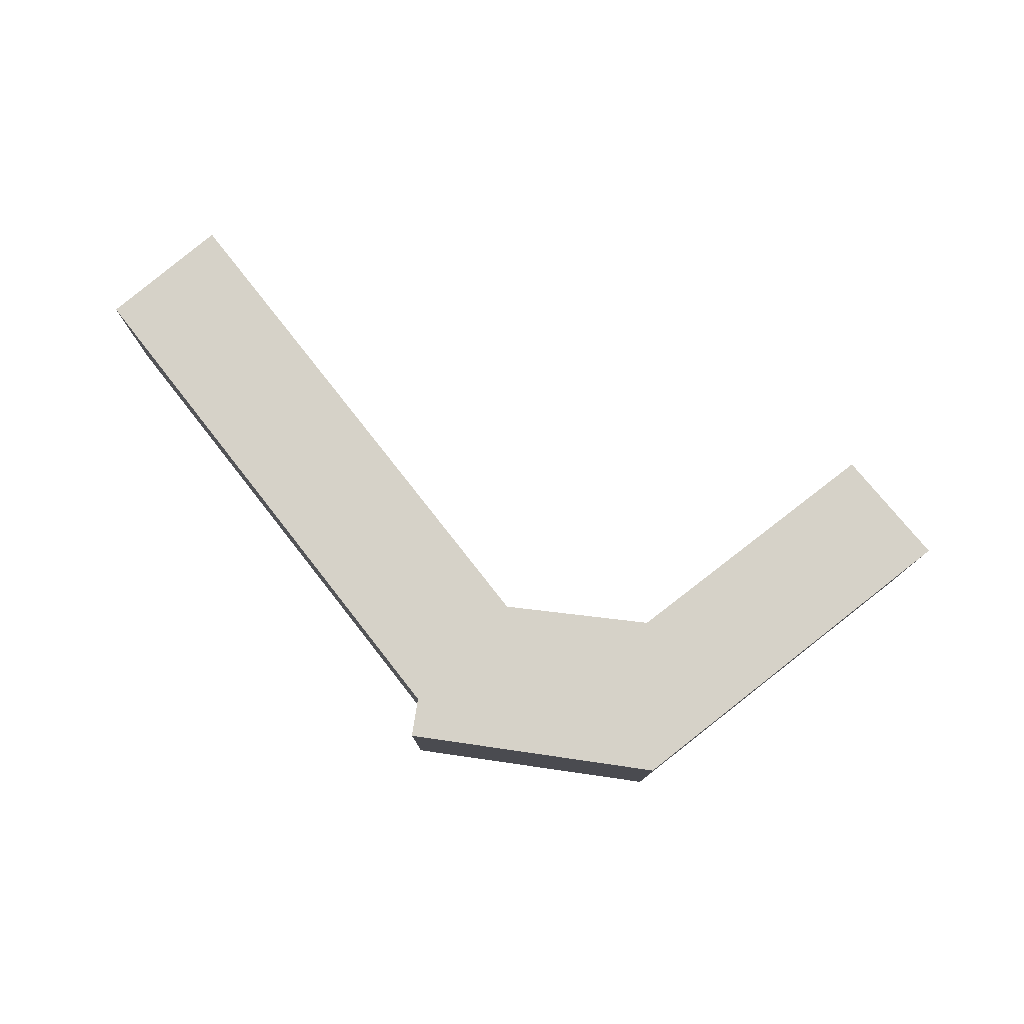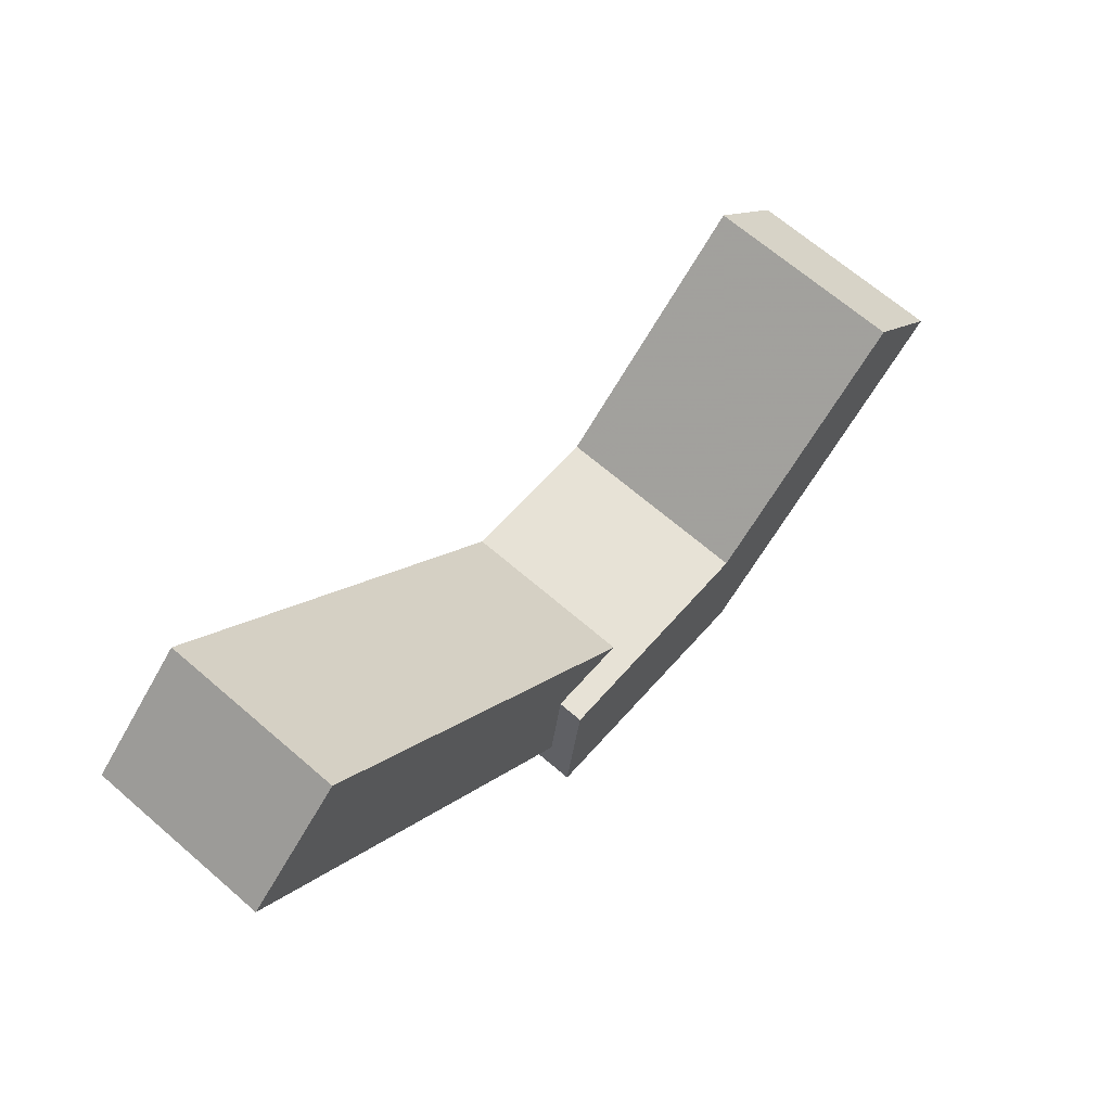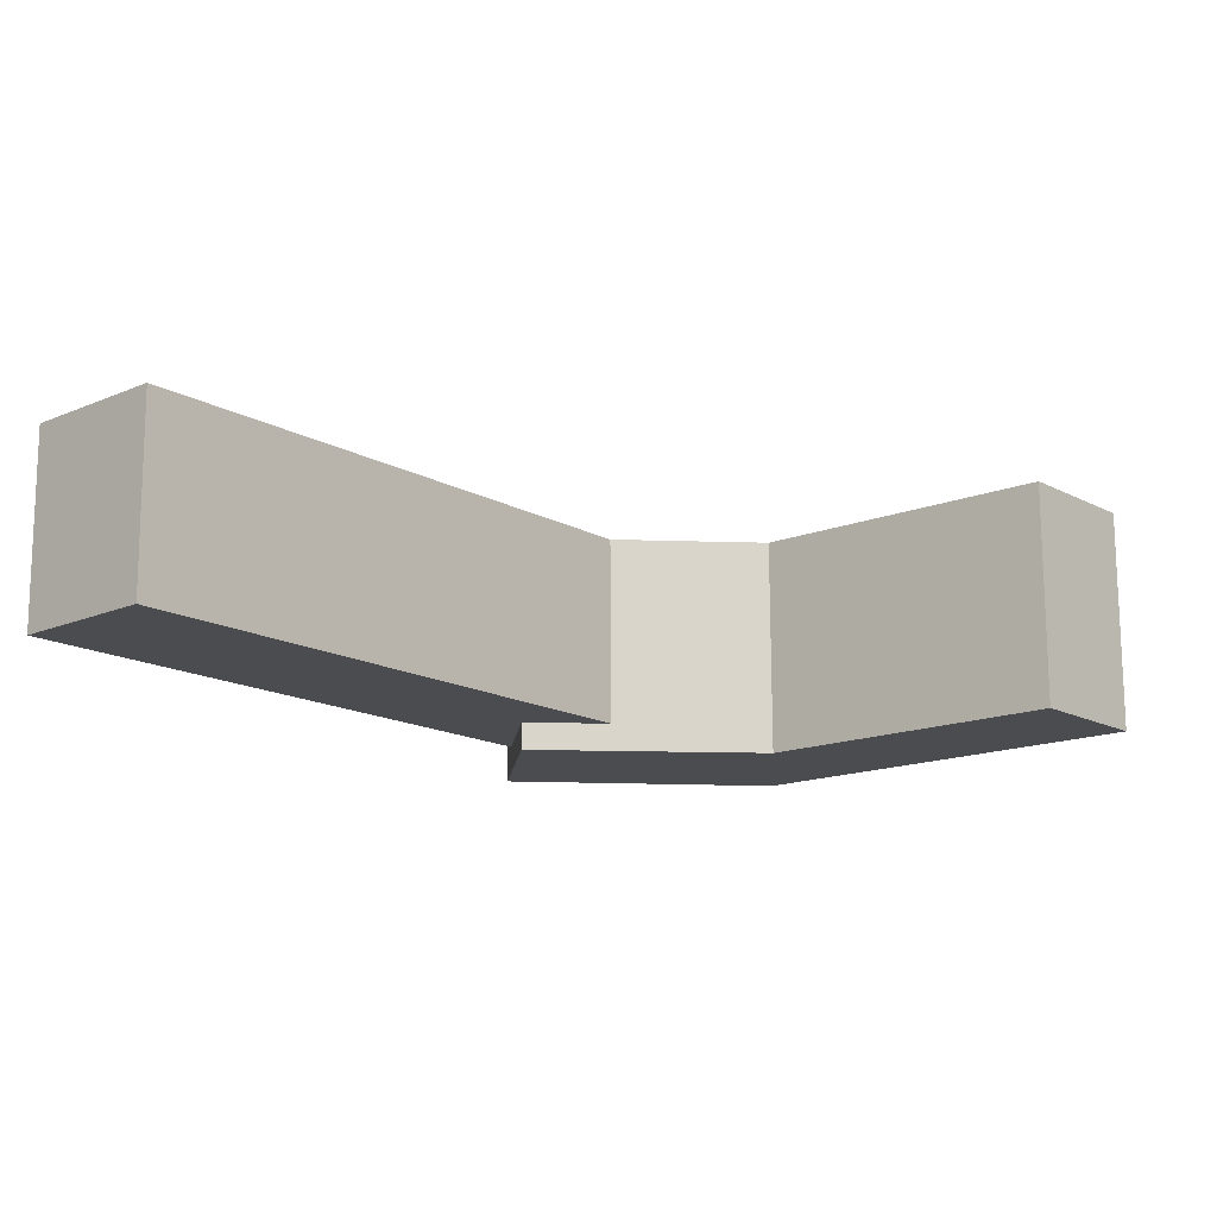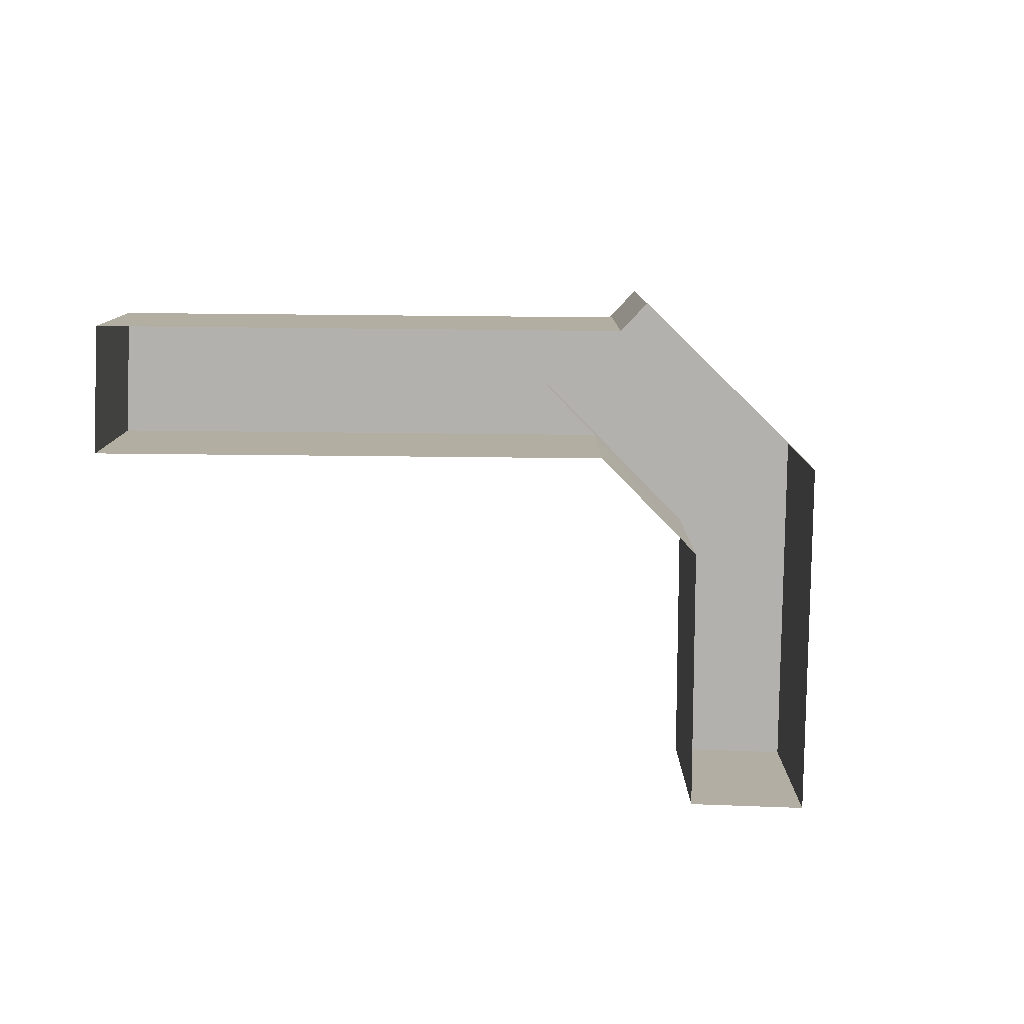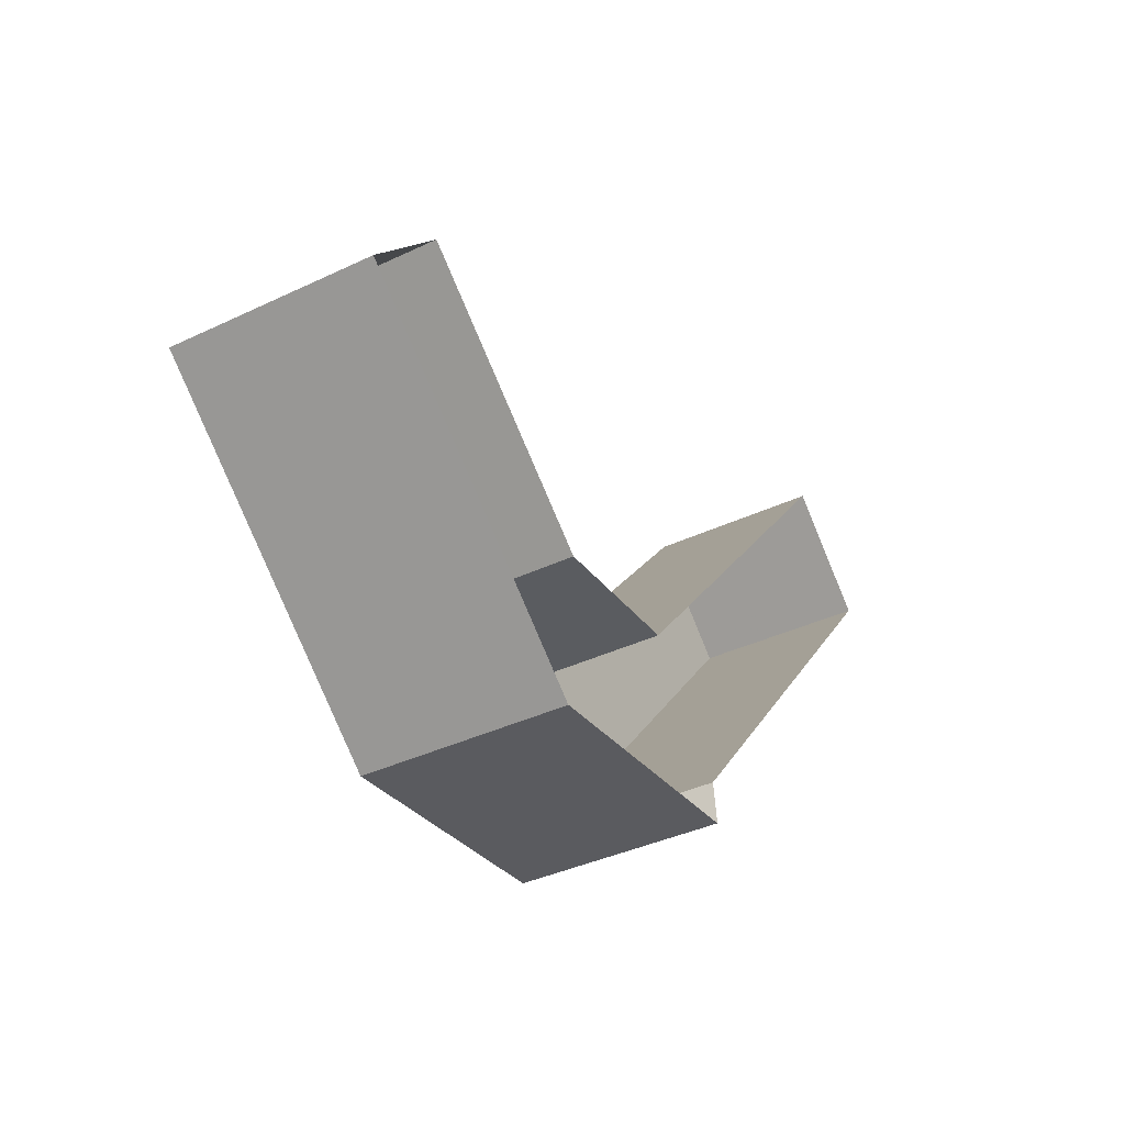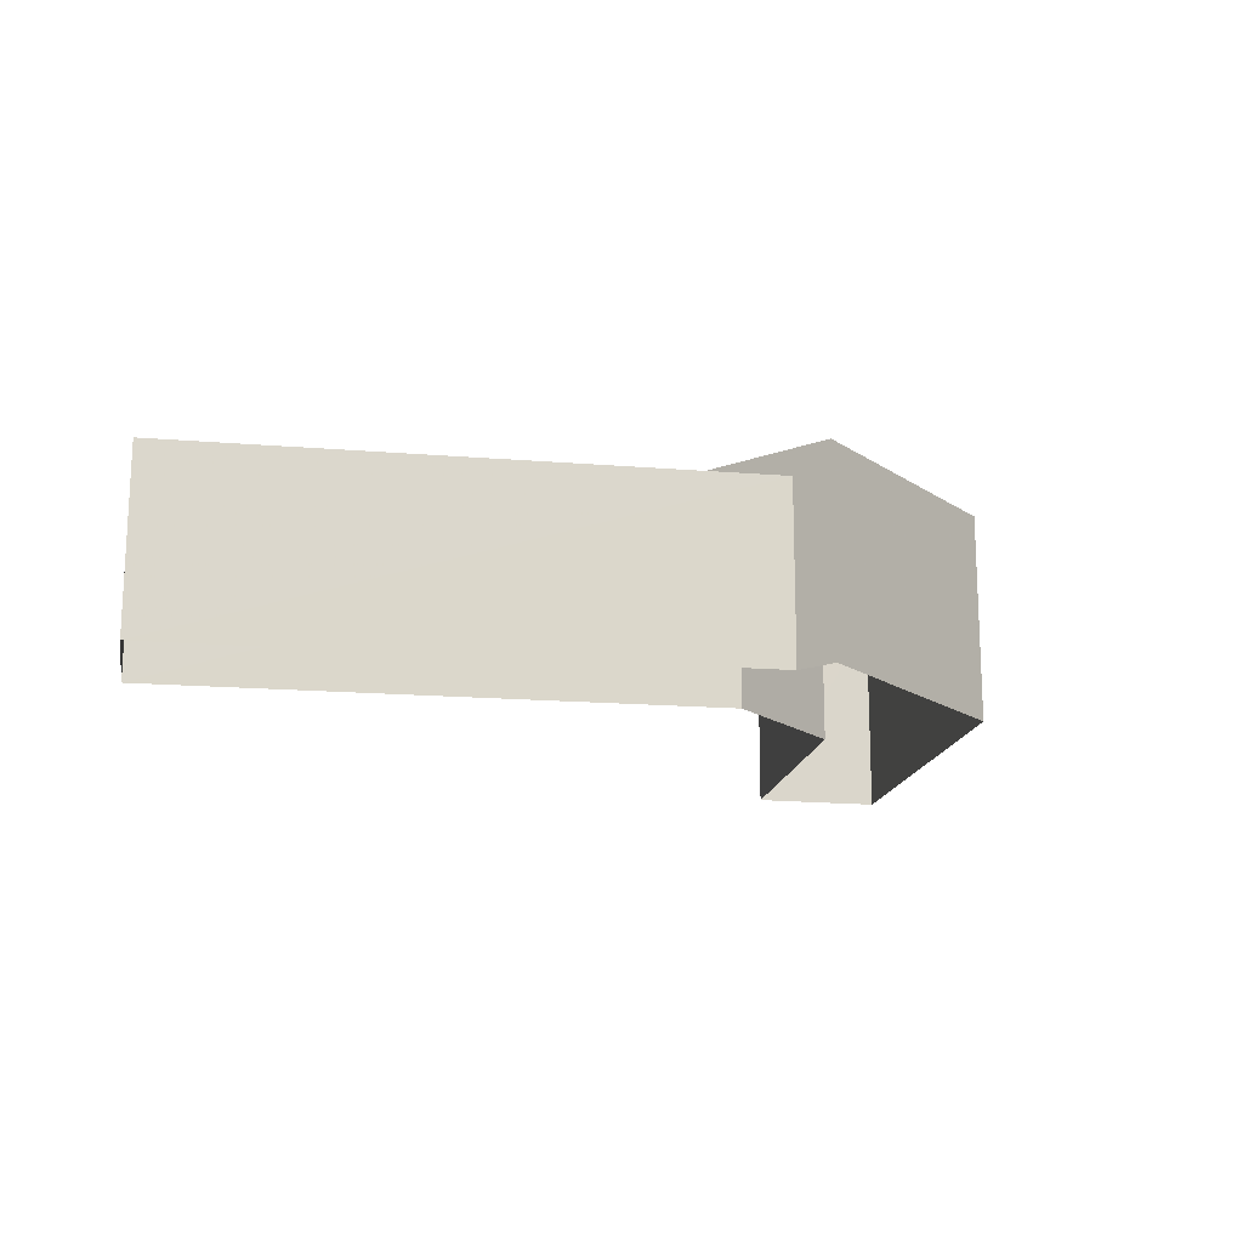
<metadata>
{"format":"obj","ext":"obj","renderer":"f3d","projection":"perspective","resolution":1024,"background":"white","views":[{"elev":78.3,"azim":1.9,"up":"+Z"},{"elev":67.6,"azim":-49.2,"up":"+Y"},{"elev":74.9,"azim":-0.2,"up":"+Y"},{"elev":-79.3,"azim":-50.5,"up":"+Z"},{"elev":-38.7,"azim":120.8,"up":"+Y"},{"elev":-16.3,"azim":-59.5,"up":"+Z"}]}
</metadata>
<code>
v -5715 -3.729e+04 2.936
v -5727 -3.728e+04 2.939
v -5724 -3.728e+04 2.939
v -5717 -3.729e+04 2.936
v -5717 -3.729e+04 2.936
v -5711 -3.729e+04 2.935
v -5703 -3.729e+04 2.935
v -5711 -3.729e+04 2.935
v -5705 -3.729e+04 2.935
v -5727 -3.728e+04 7.554
v -5717 -3.729e+04 7.551
v -5724 -3.728e+04 7.554
v -5715 -3.729e+04 7.551
v -5717 -3.729e+04 7.551
v -5703 -3.729e+04 8.22
v -5705 -3.729e+04 8.22
v -5711 -3.729e+04 8.22
v -5711 -3.729e+04 8.22
v -5717 -3.729e+04 8.221
v -5717 -3.729e+04 8.221
f 1 2 3
f 4 5 6
f 2 1 5
f 7 8 9
f 6 8 7
f 1 8 6
f 5 1 6
f 10 11 12
f 12 11 13
f 14 11 10
f 15 16 17
f 15 17 18
f 17 19 18
f 17 20 19
f 10 3 2
f 10 12 3
f 13 3 12
f 13 1 3
f 14 2 5
f 14 10 2
f 20 14 19
f 19 14 4
f 20 11 14
f 4 14 5
f 17 9 8
f 17 16 9
f 15 7 9
f 16 15 9
f 18 6 7
f 15 18 7
f 18 4 6
f 18 19 4
f 11 20 13
f 1 13 8
f 8 13 17
f 13 20 17

</code>
